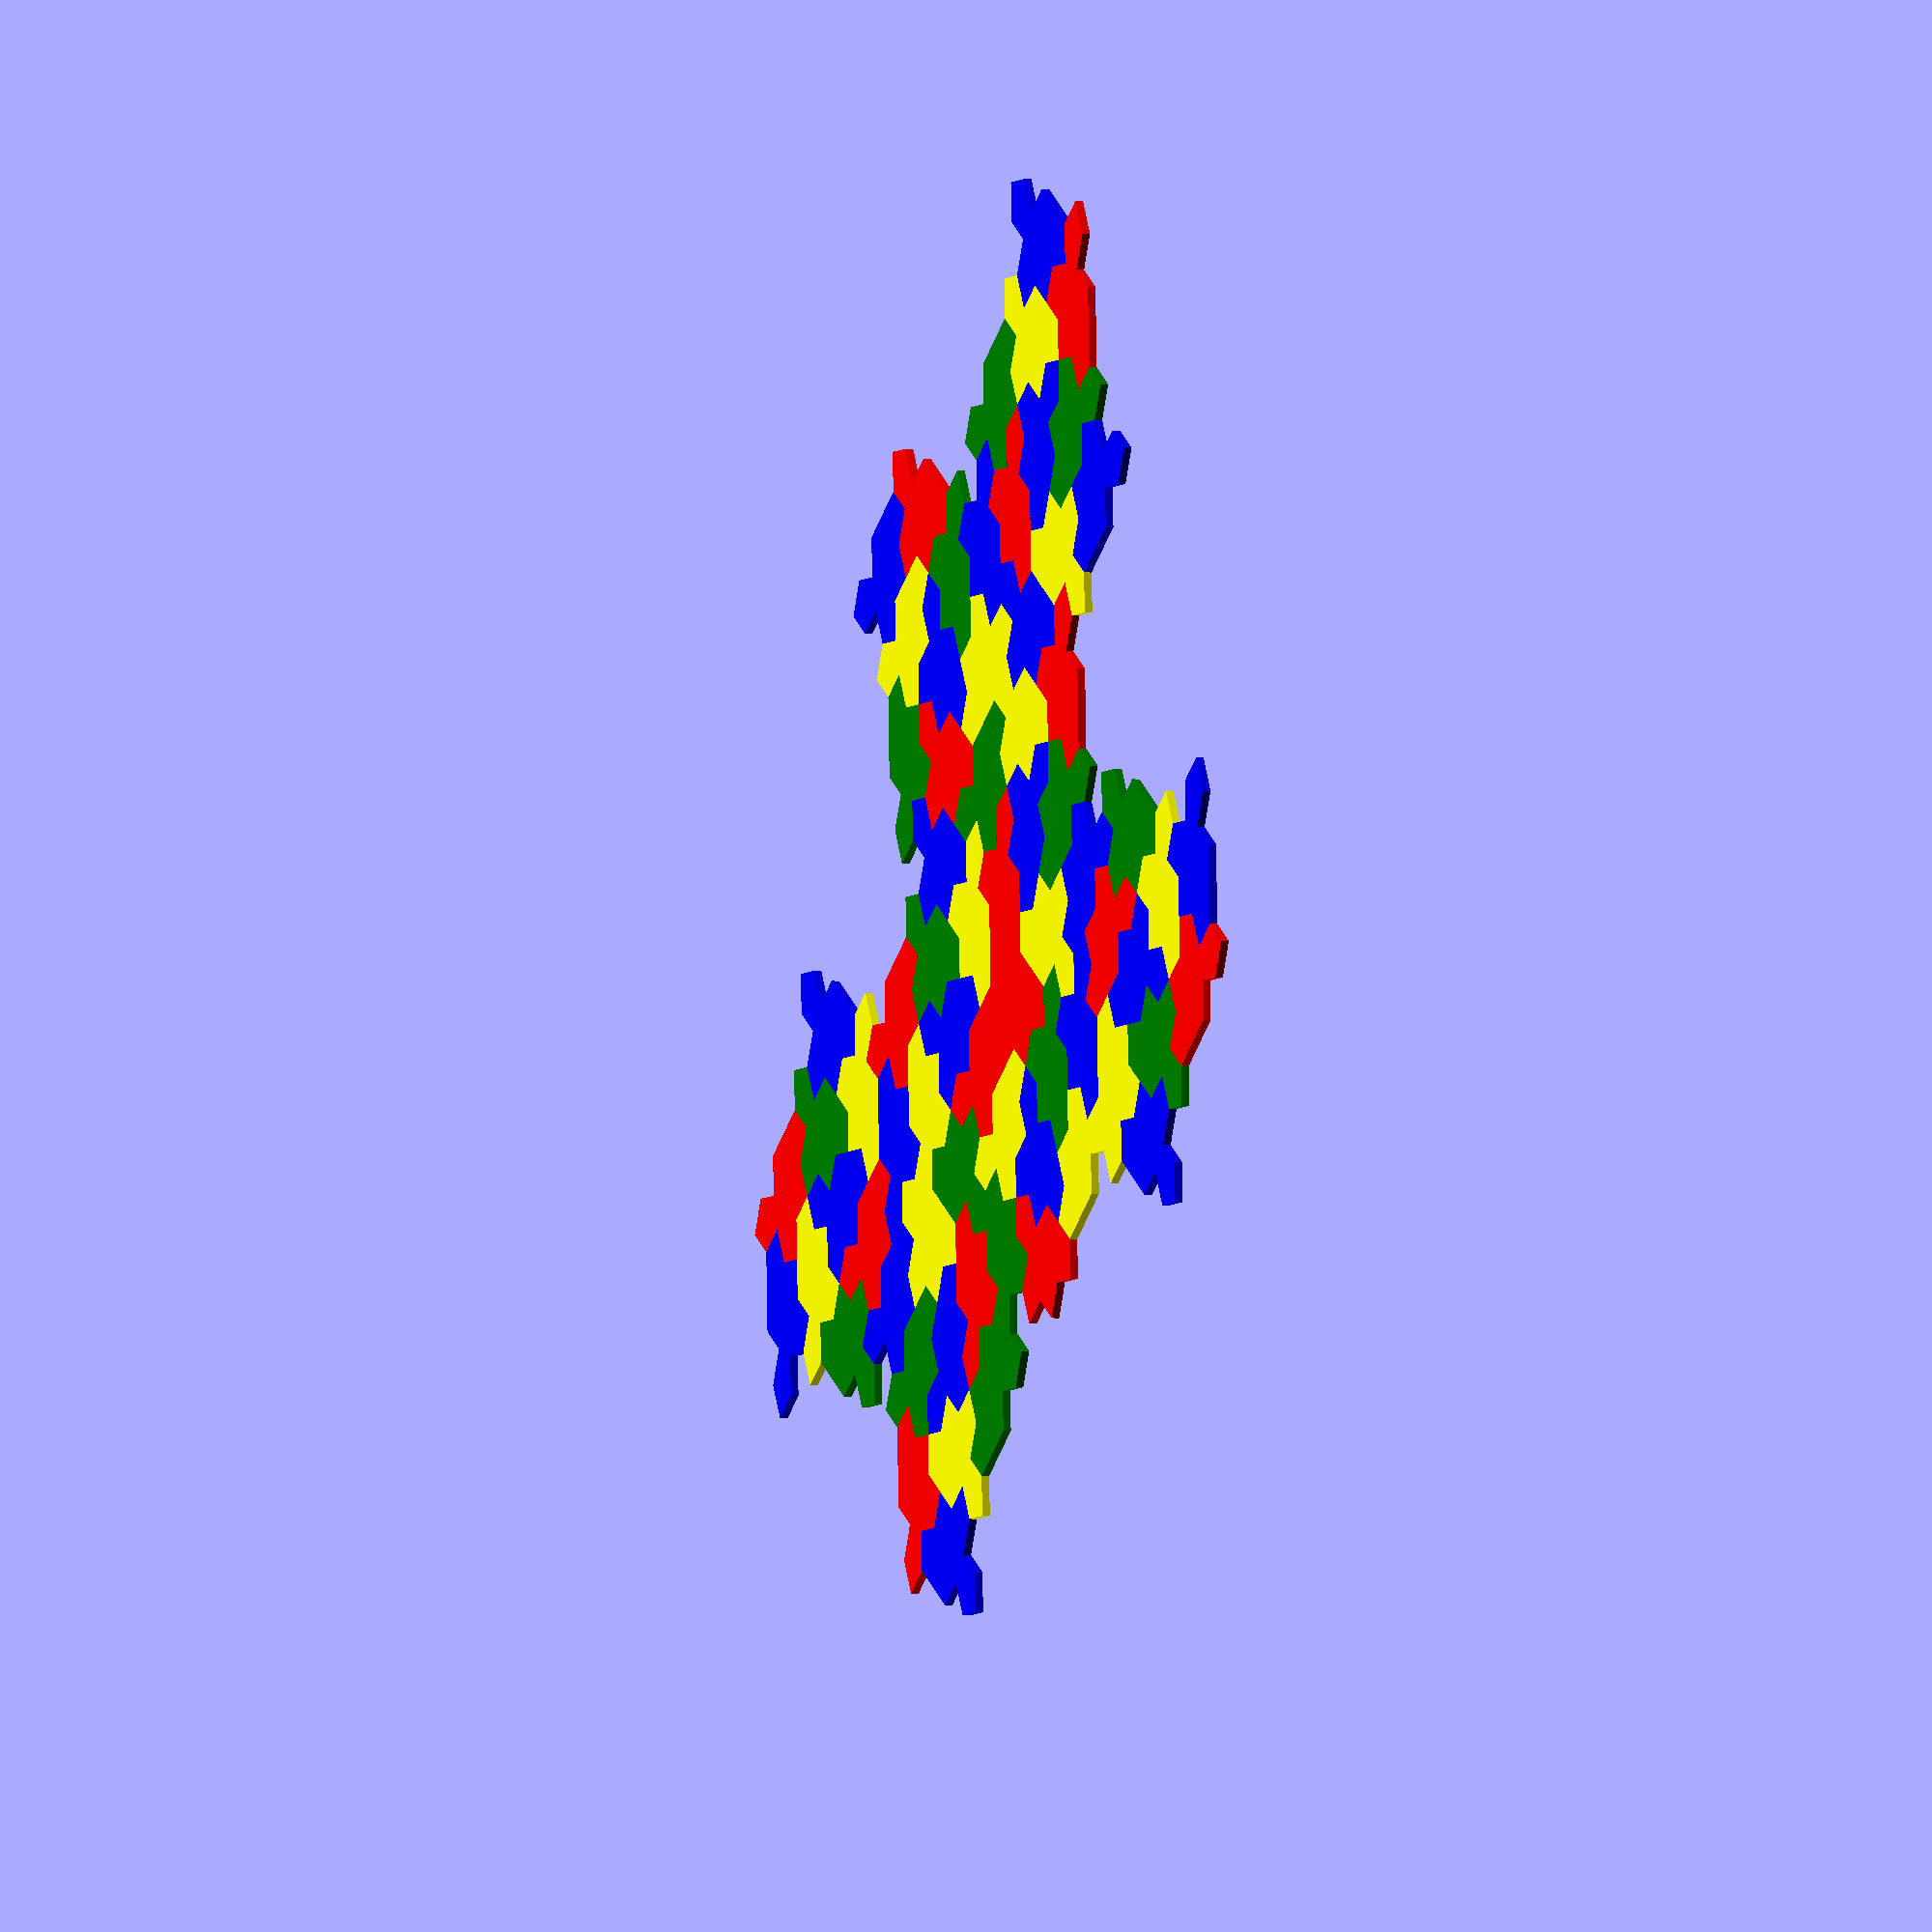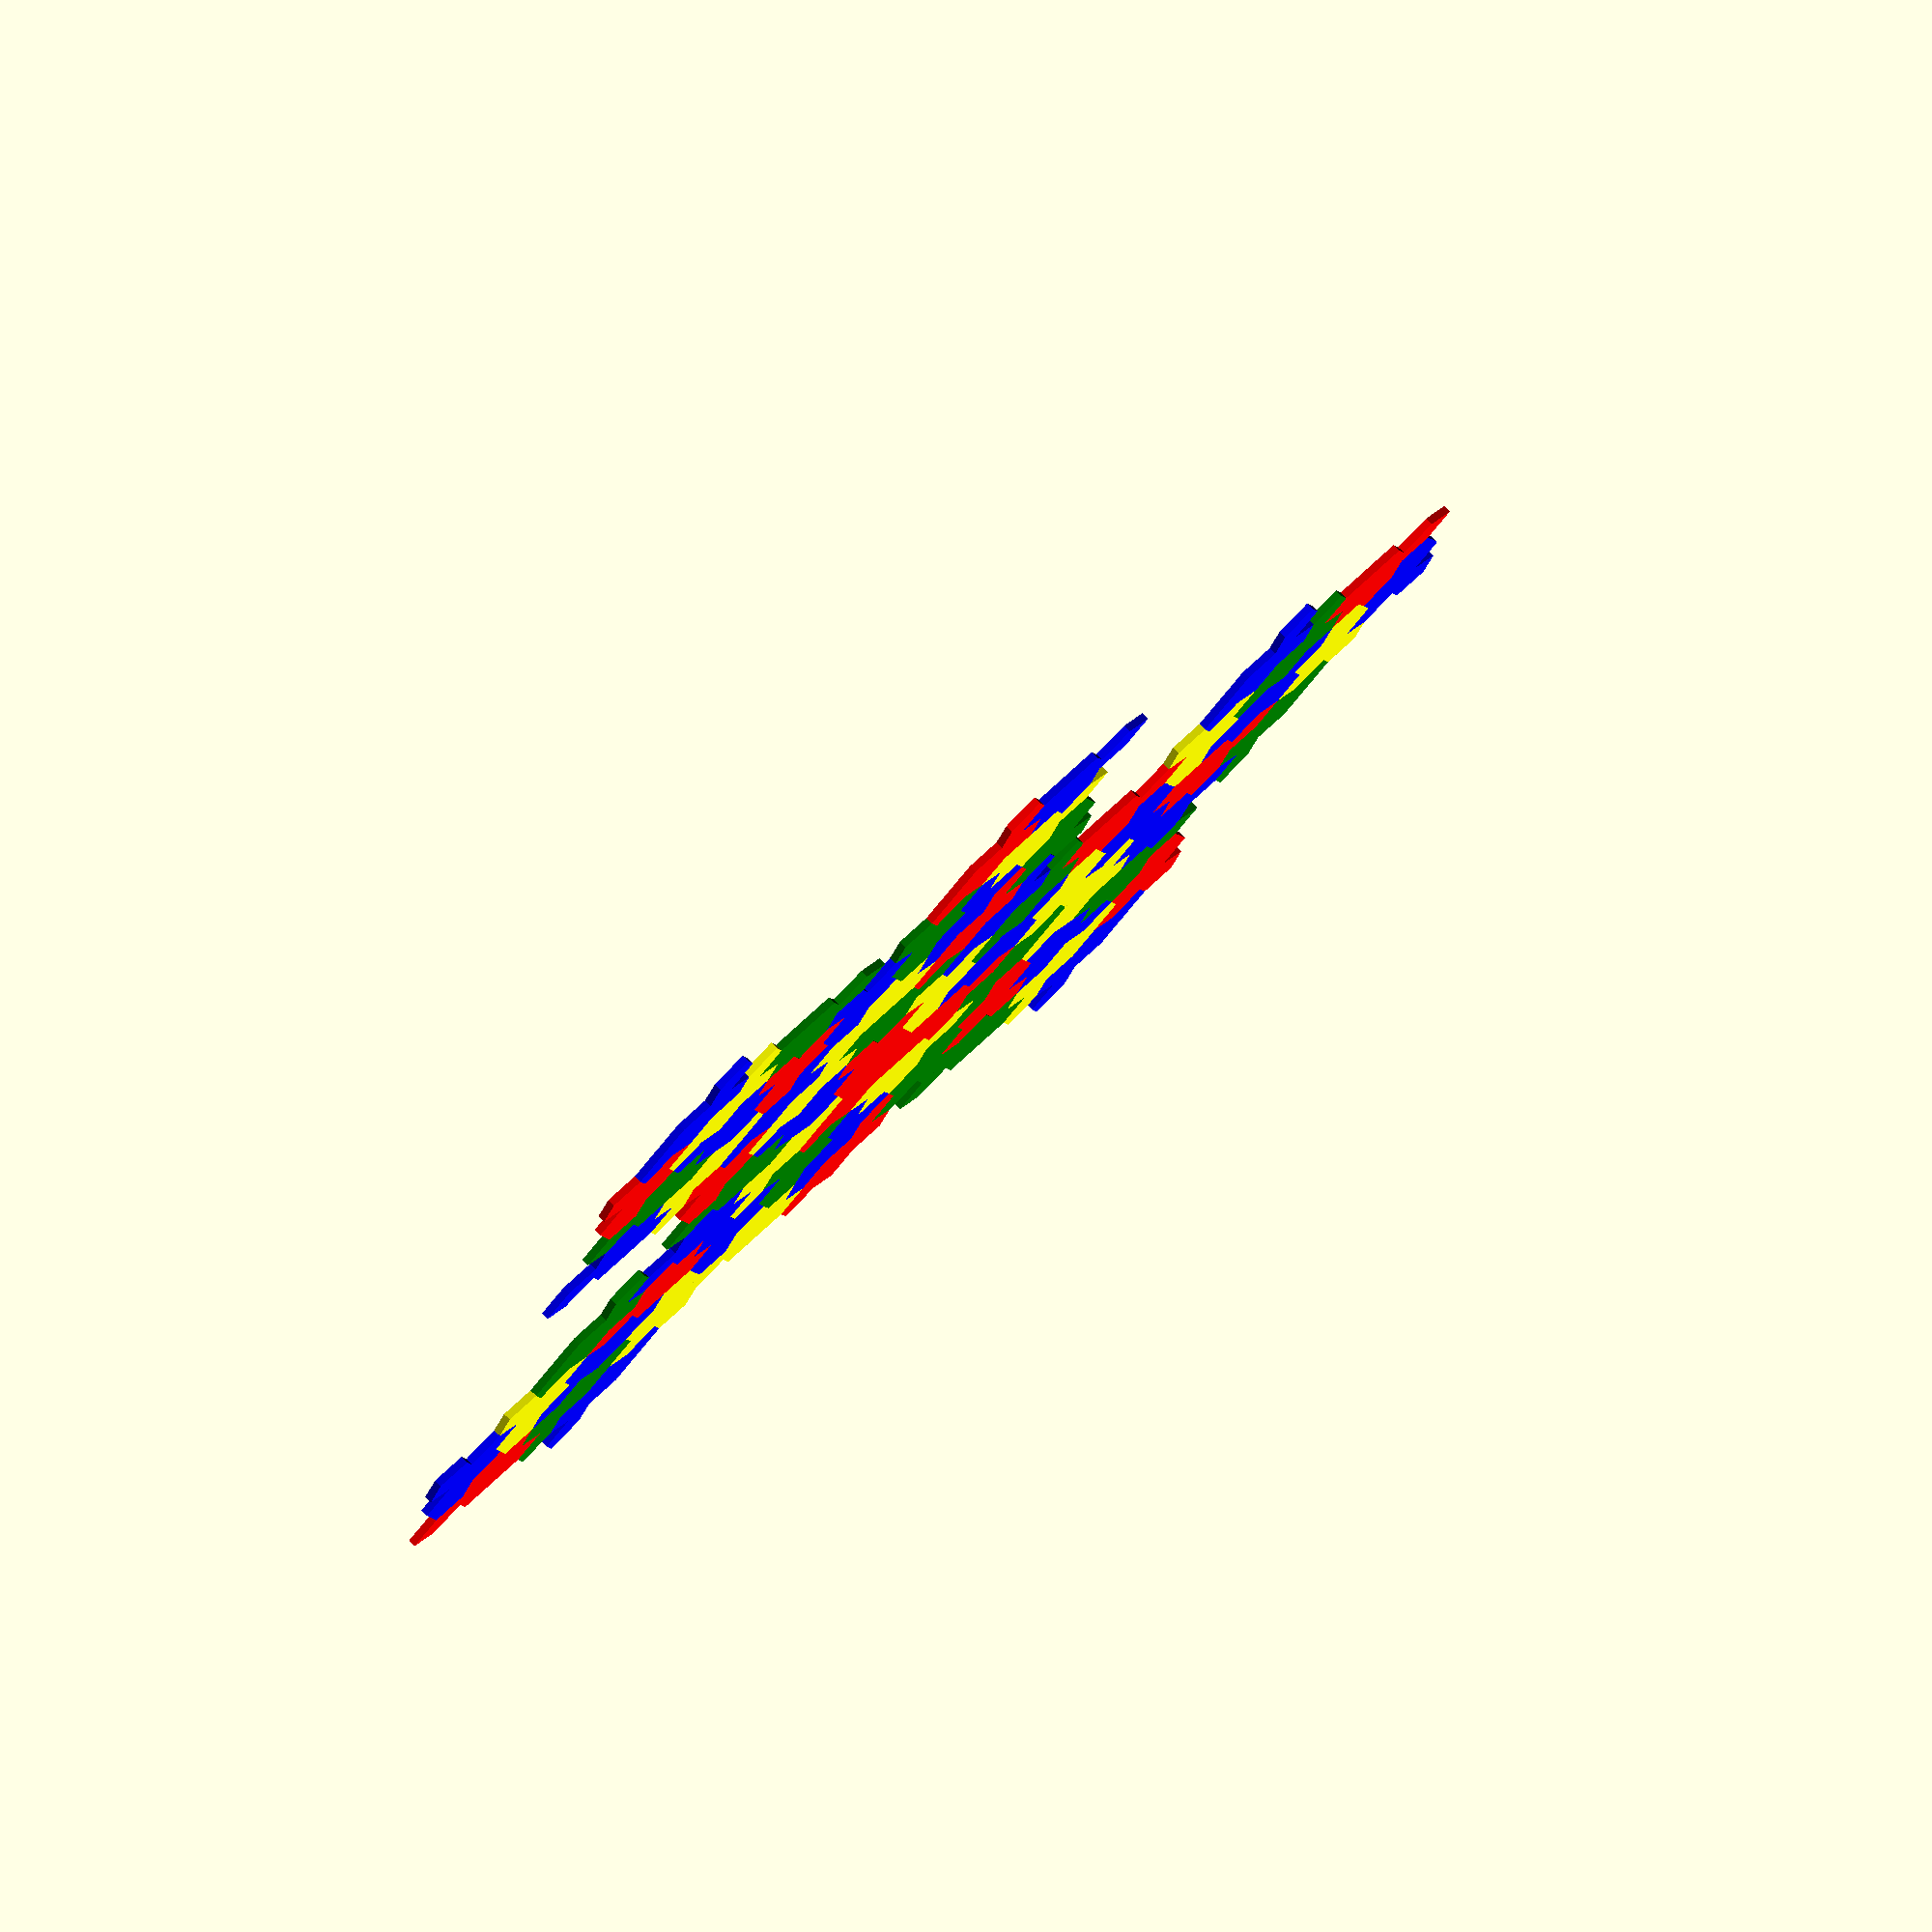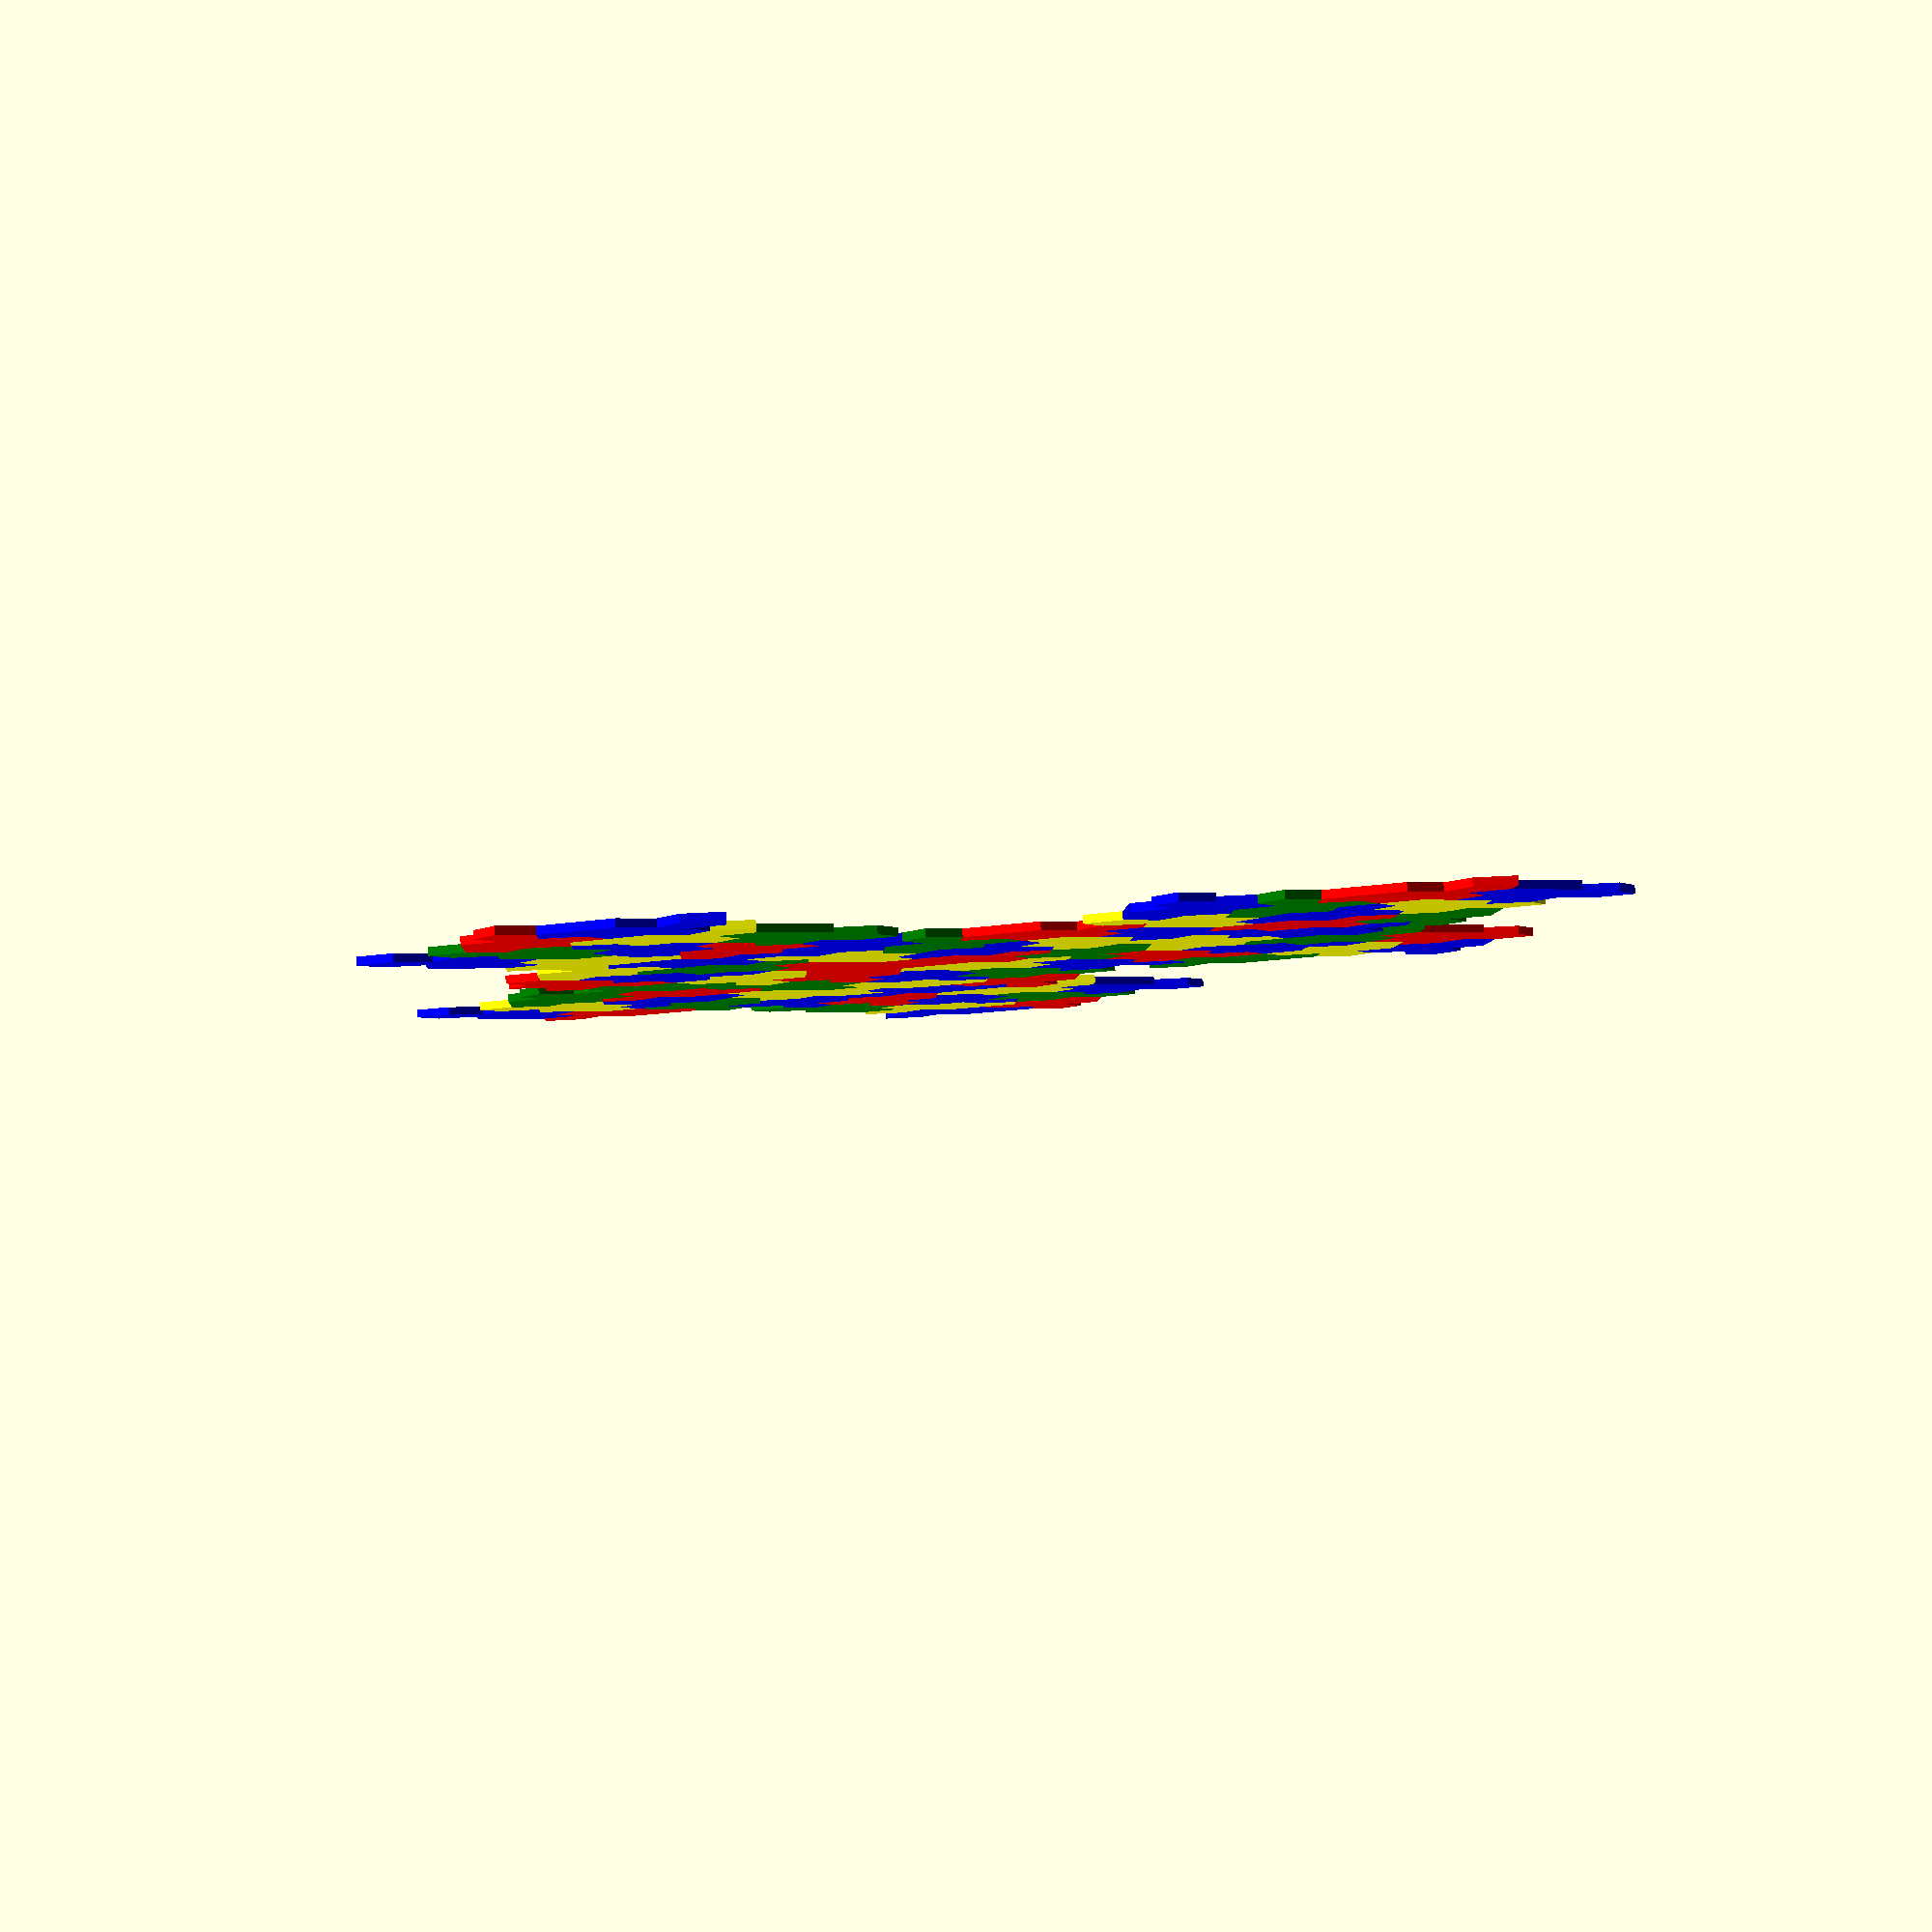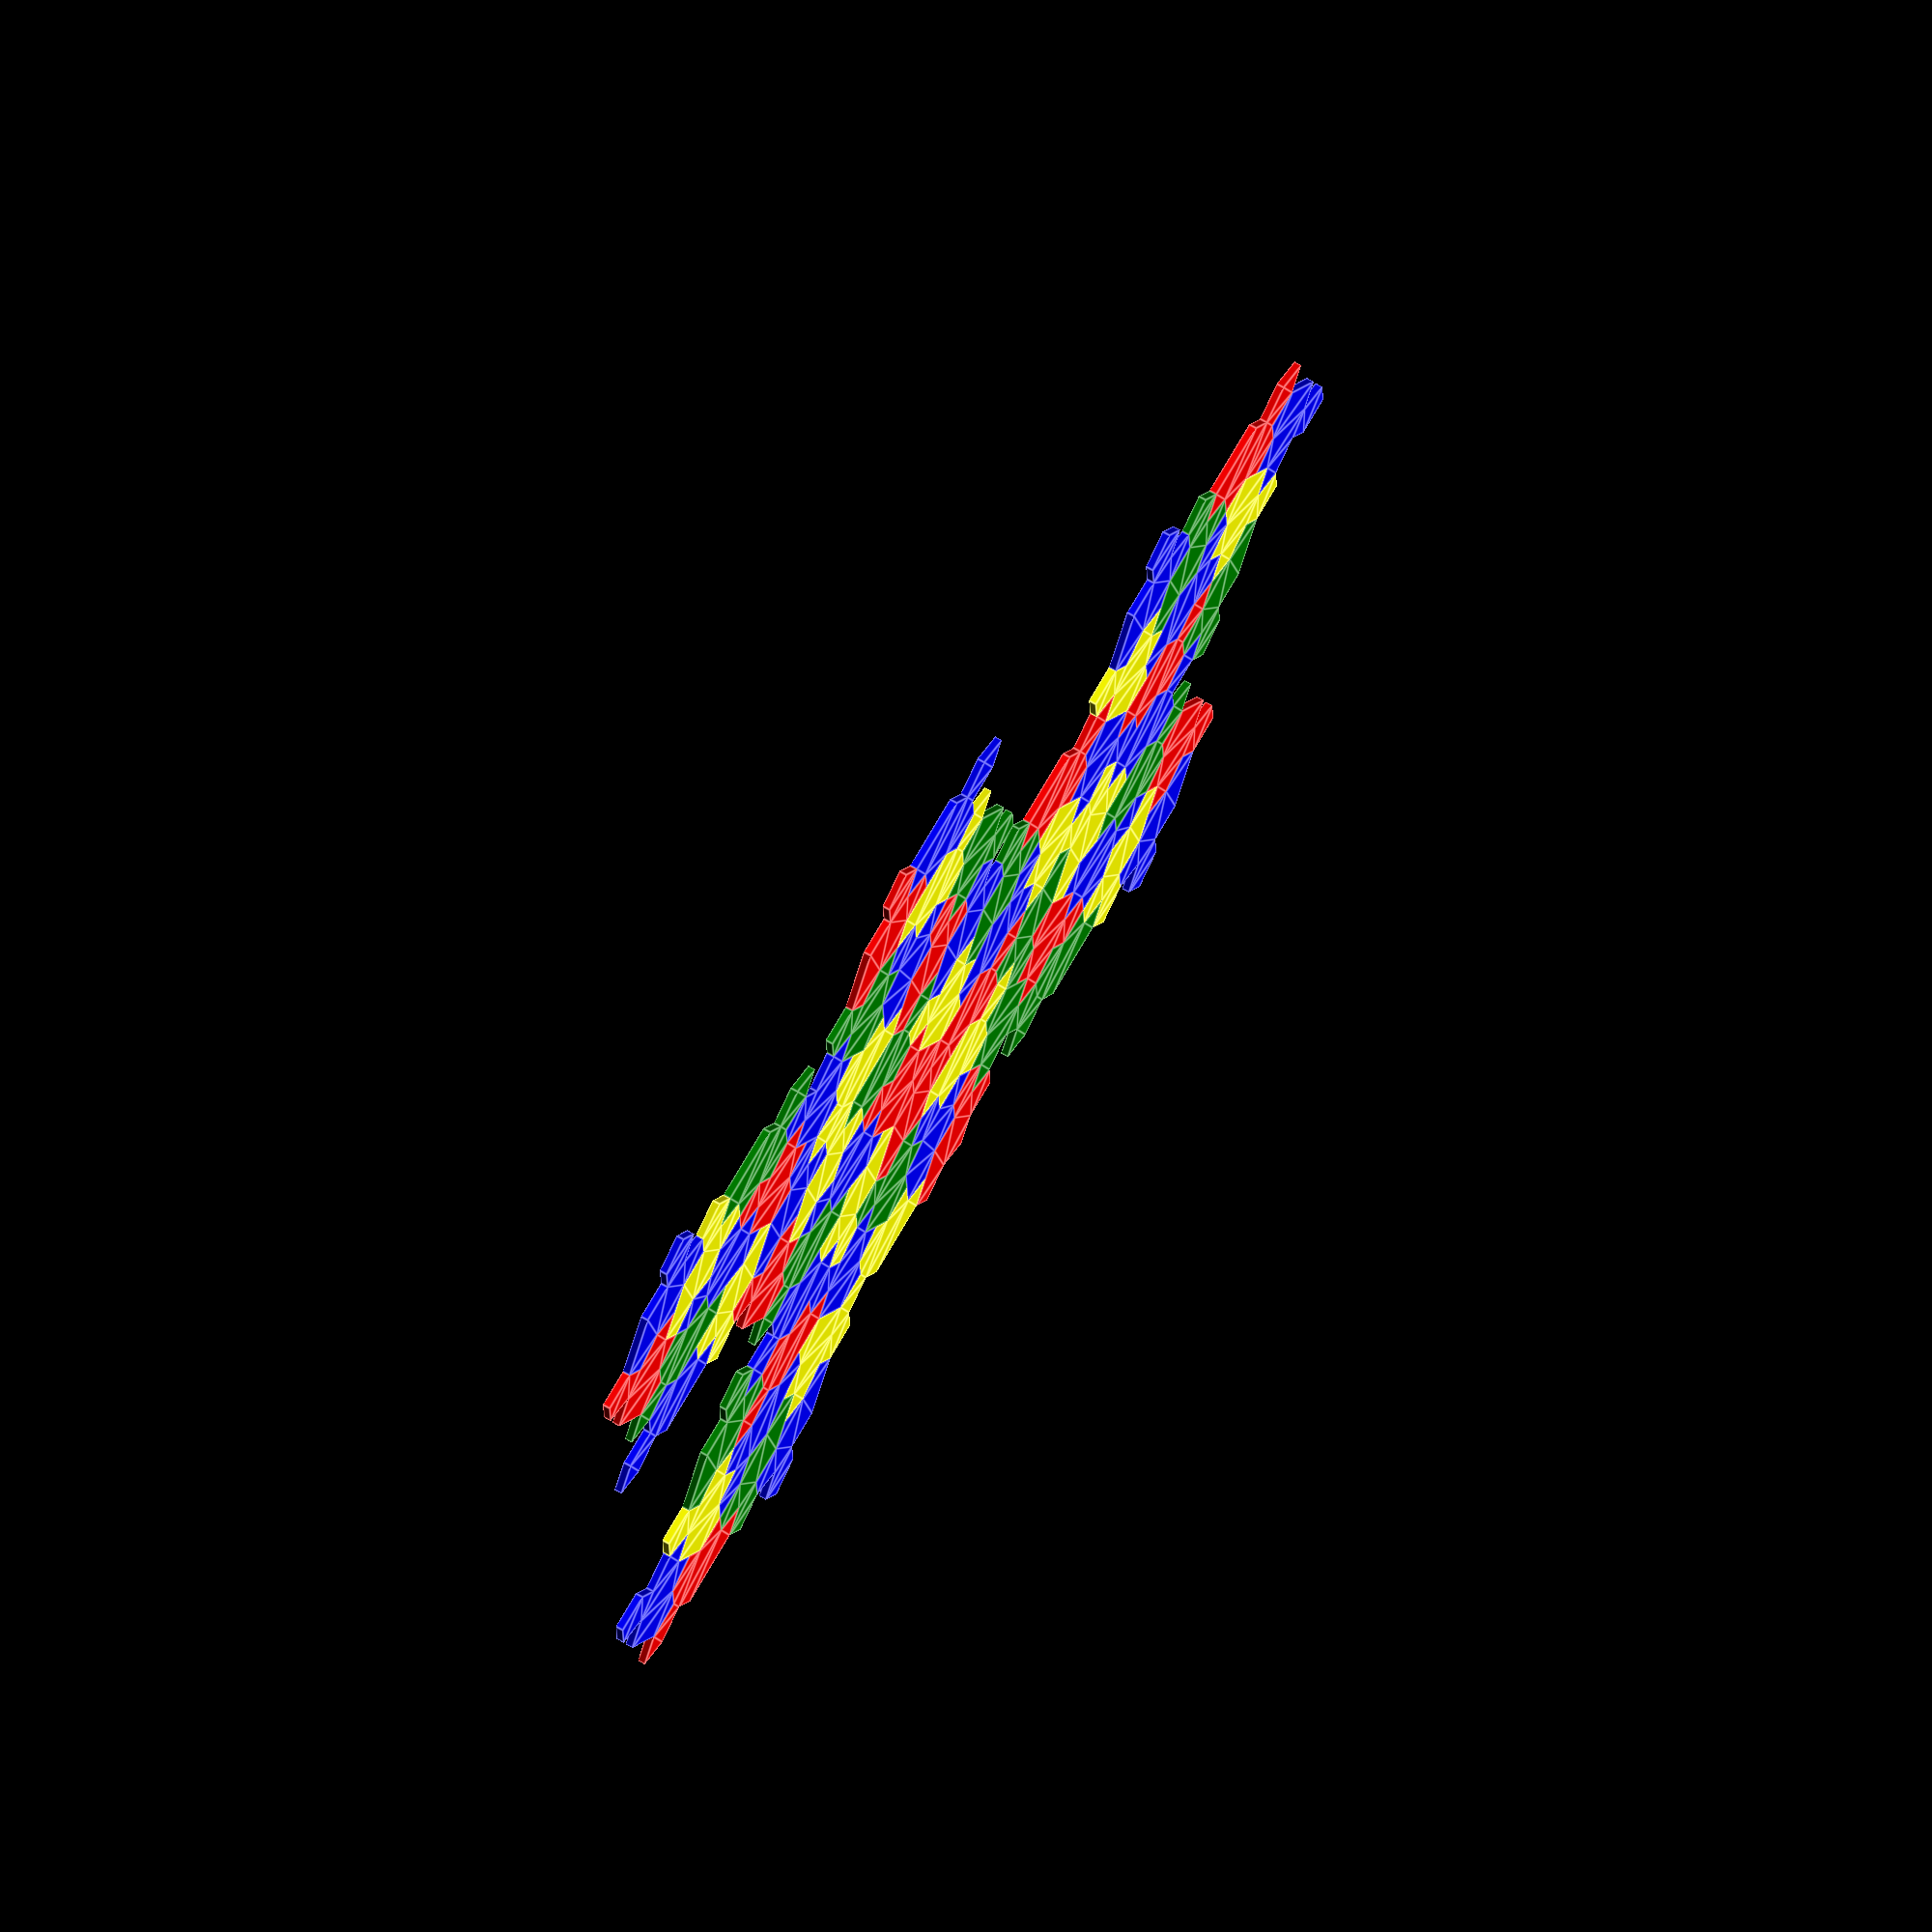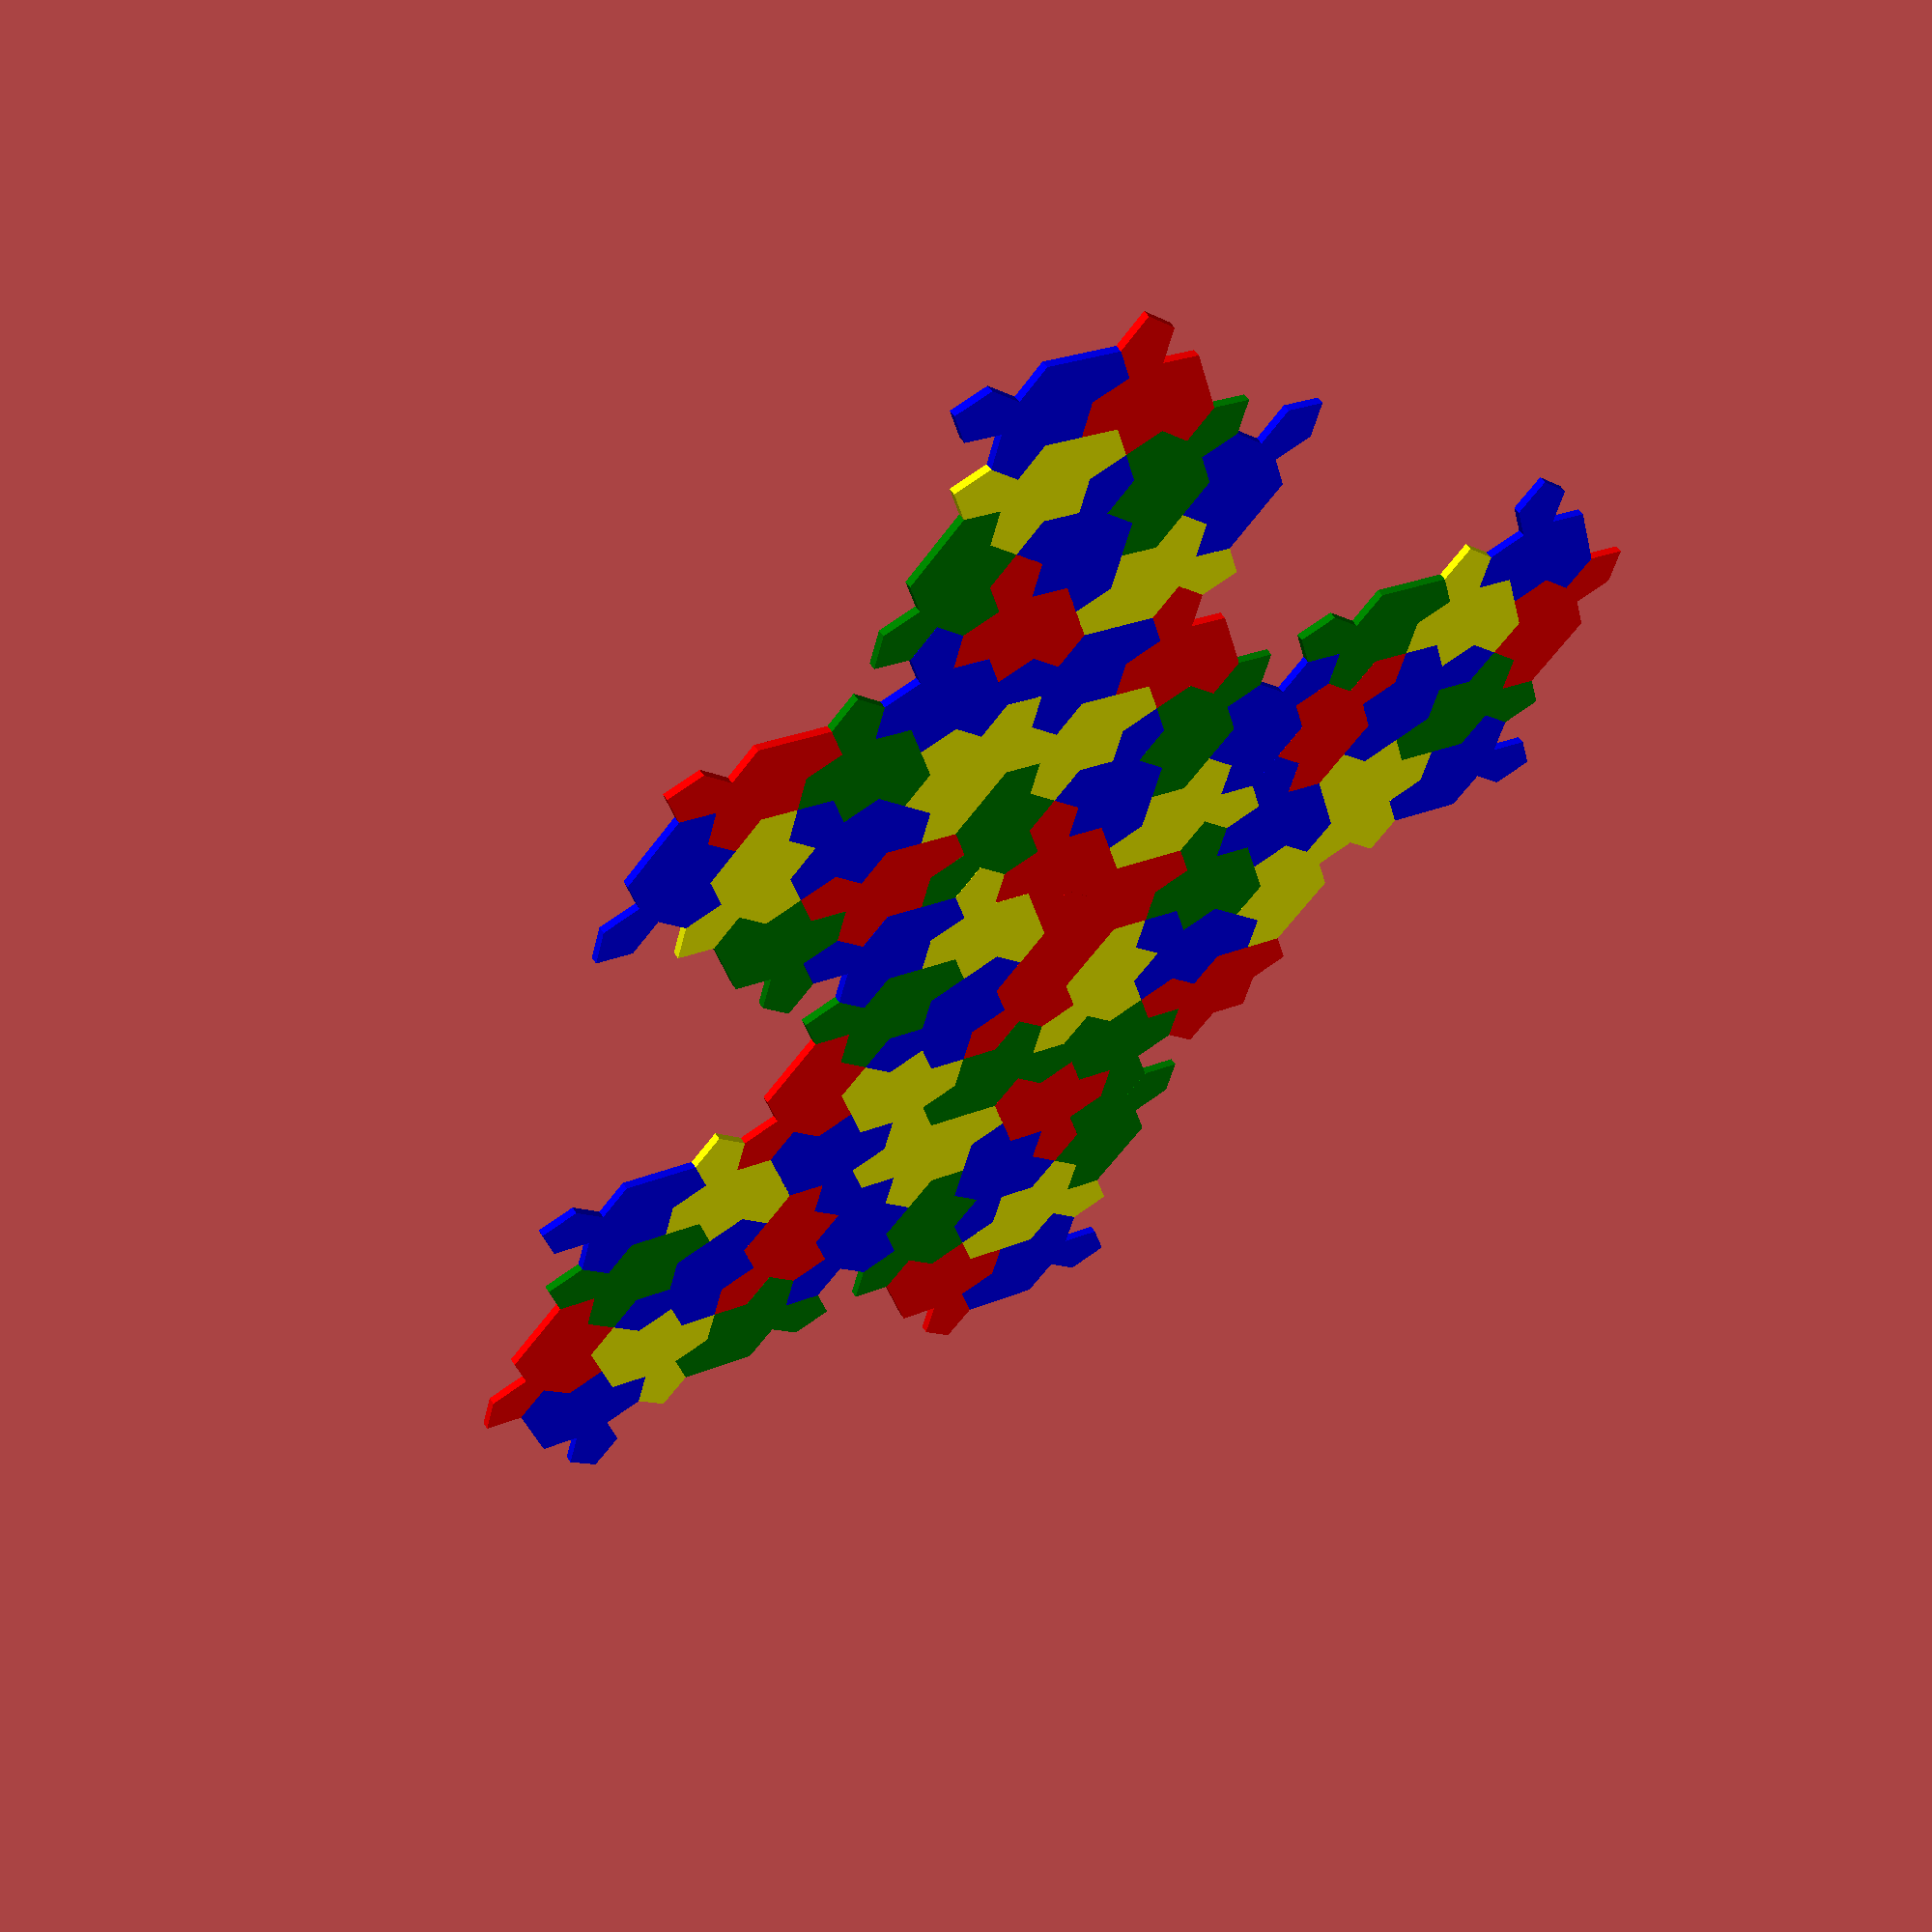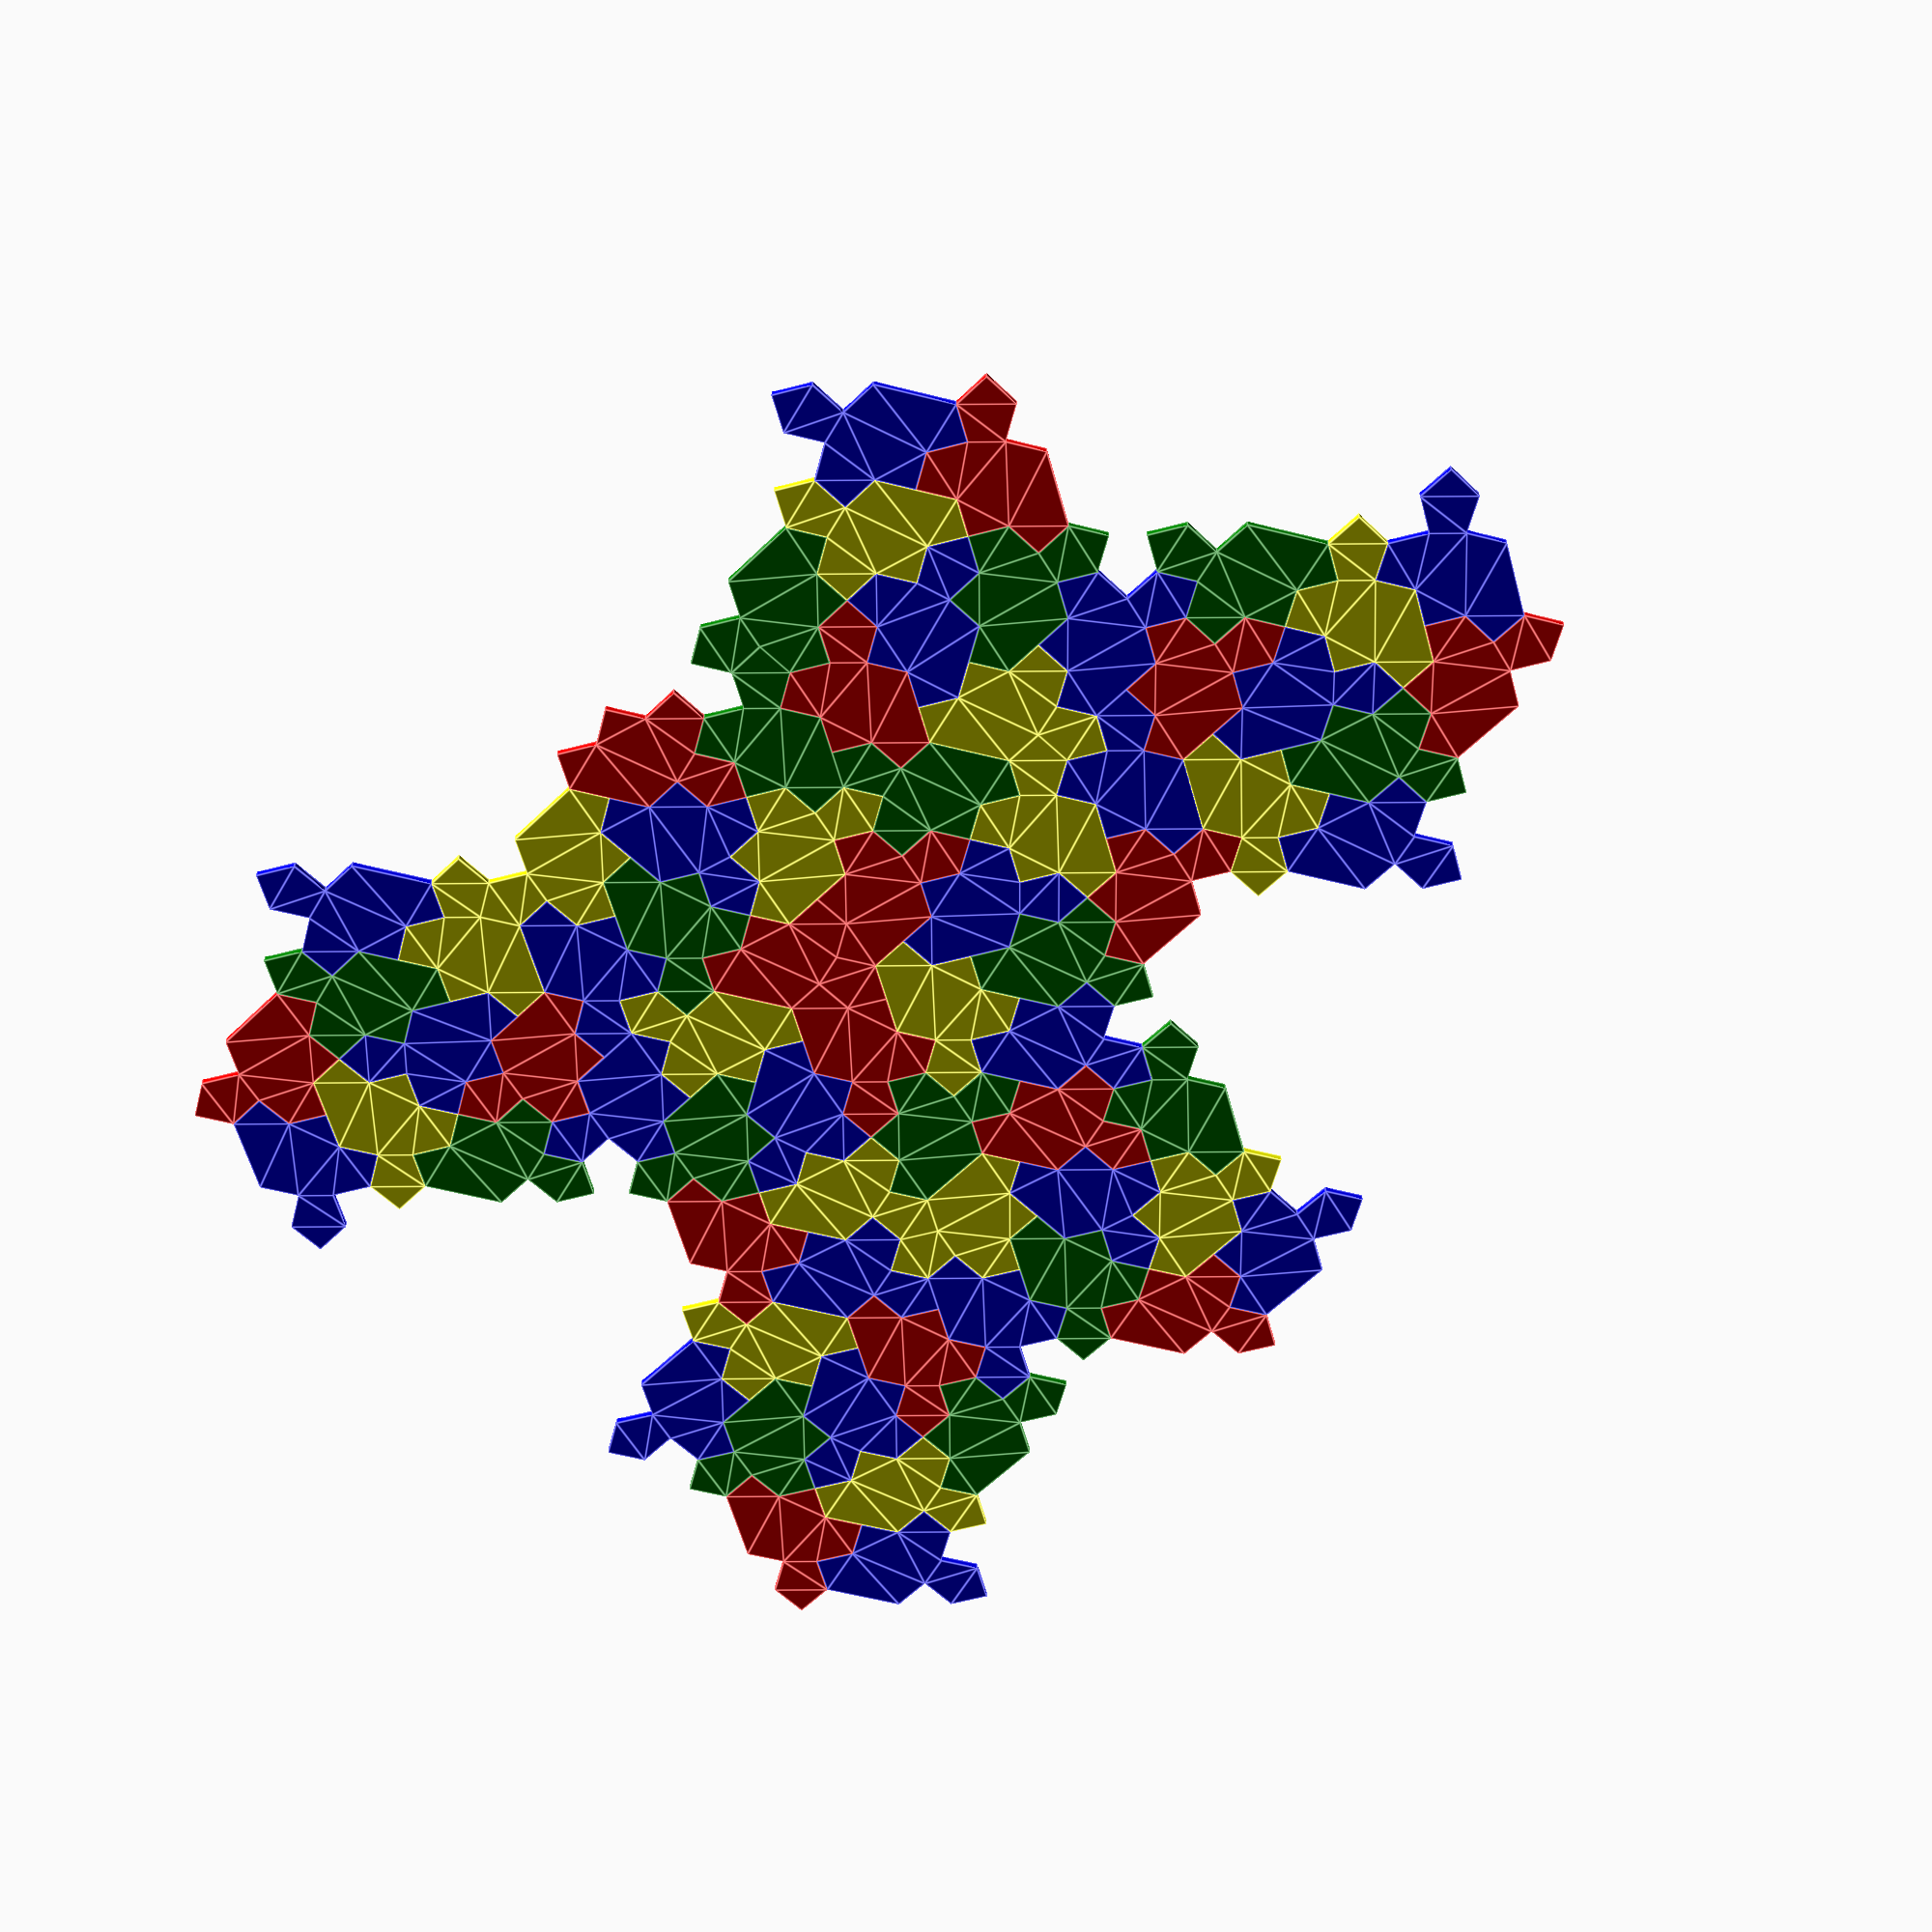
<openscad>
chunk_2();




module chunk_2() {
    x = 7.327;
    y = 6.686;
    rot = -120;

    chunk_proto_2();
    translate([x-0.407, y+11.432, 0]) rotate([0, 0, rot+60]) chunk_1();
}


module chunk_proto_2() {
    chunk_proto_1();
    
    x = 7.327;
    y = 6.686;
    rot = -120;

    translate([x, y, 0]) rotate([0, 0, rot]) chunk_1();
    translate([x-6.23, y+3.87, 0]) rotate([0, 0, rot+60]) chunk_1();
    translate([x-7.0990, y+0.638, 0]) rotate([0, 0, rot+180]) chunk_1();
    translate([x-10.327, y-1.965, 0]) rotate([0, 0, rot+240]) chunk_1();
    translate([x-16.551, y+1.900, 0]) rotate([0, 0, rot+180]) chunk_1();
    translate([x-6.868, y+7.969, 0]) rotate([0, 0, rot+120]) chunk_1();
    // translate([x-0.407, y+11.432, 0]) rotate([0, 0, rot+60]) chunk_1();
    
}

module chunk_1() {
    x = 0;
    y = 0;
    rot = 30;
    
    chunk_proto_1();
    color("blue") scale([1, 1, 0.2]) translate([x+0.228, y+7.324, 0]) rotate([0, 0, rot+60])  spectre();
}

module chunk_proto_1() {
    x = 0;
    y = 0;
    rot = 30;
    
    color("red") scale([1, 1, 0.2]) translate([x, y, 0]) rotate([0, 0, rot])  spectre();
    color("blue") scale([1, 1, 0.2]) translate([x+0.228, y+2.592, 0]) rotate([0, 0, rot-30])  spectre();
    color("green") scale([1, 1, 0.2]) translate([x+1.728, y+4.726, 0]) rotate([0, 0, rot-60])  spectre();
    color("blue") scale([1, 1, 0.2]) translate([x+4.093, y+4.092, 0]) rotate([0, 0, rot-60])  spectre();
    color("yellow") scale([1, 1, 0.2]) translate([x+2.593, y+3.227, 0]) rotate([0, 0, rot-120])  spectre();
    color("green") scale([1, 1, 0.2]) translate([x-0.637, y+4.092, 0]) rotate([0, 0, rot+120])  spectre();
    color("yellow") scale([1, 1, 0.2]) translate([x+0.862, y+4.958, 0]) rotate([0, 0, rot+60])  spectre();
    color("red") scale([1, 1, 0.2]) translate([x+1.728, y+6.458, 0]) rotate([0, 0, rot+0])  spectre();
    // color("blue") scale([1, 1, 0.2]) translate([x+0.228, y+7.324, 0]) rotate([0, 0, rot+60])  spectre();
}



module spectre() {
    kvals = [ 0, -2, 1, 3, 3, 5, 2, 4, 7, 9, 6, 8, 11, 9 ];
    sines = [ for (angle = kvals*30) sin(angle) ];
    cosines = [ for (angle = kvals*30) cos(angle) ];
    displacements = [ for(i=0; i<len(kvals); i=i+1) [ cosines[i], sines[i] ] ];

    points = [ for(i=0, curpos=[0,0];i<len(kvals);curpos=curpos+displacements[i], i=i+1) curpos ];


    polygon(points);
}

</openscad>
<views>
elev=182.0 azim=147.3 roll=108.8 proj=o view=wireframe
elev=99.9 azim=159.5 roll=45.1 proj=o view=wireframe
elev=94.2 azim=87.4 roll=2.9 proj=p view=solid
elev=110.9 azim=182.8 roll=60.2 proj=o view=edges
elev=307.8 azim=315.3 roll=328.3 proj=p view=wireframe
elev=149.1 azim=314.7 roll=180.2 proj=p view=edges
</views>
